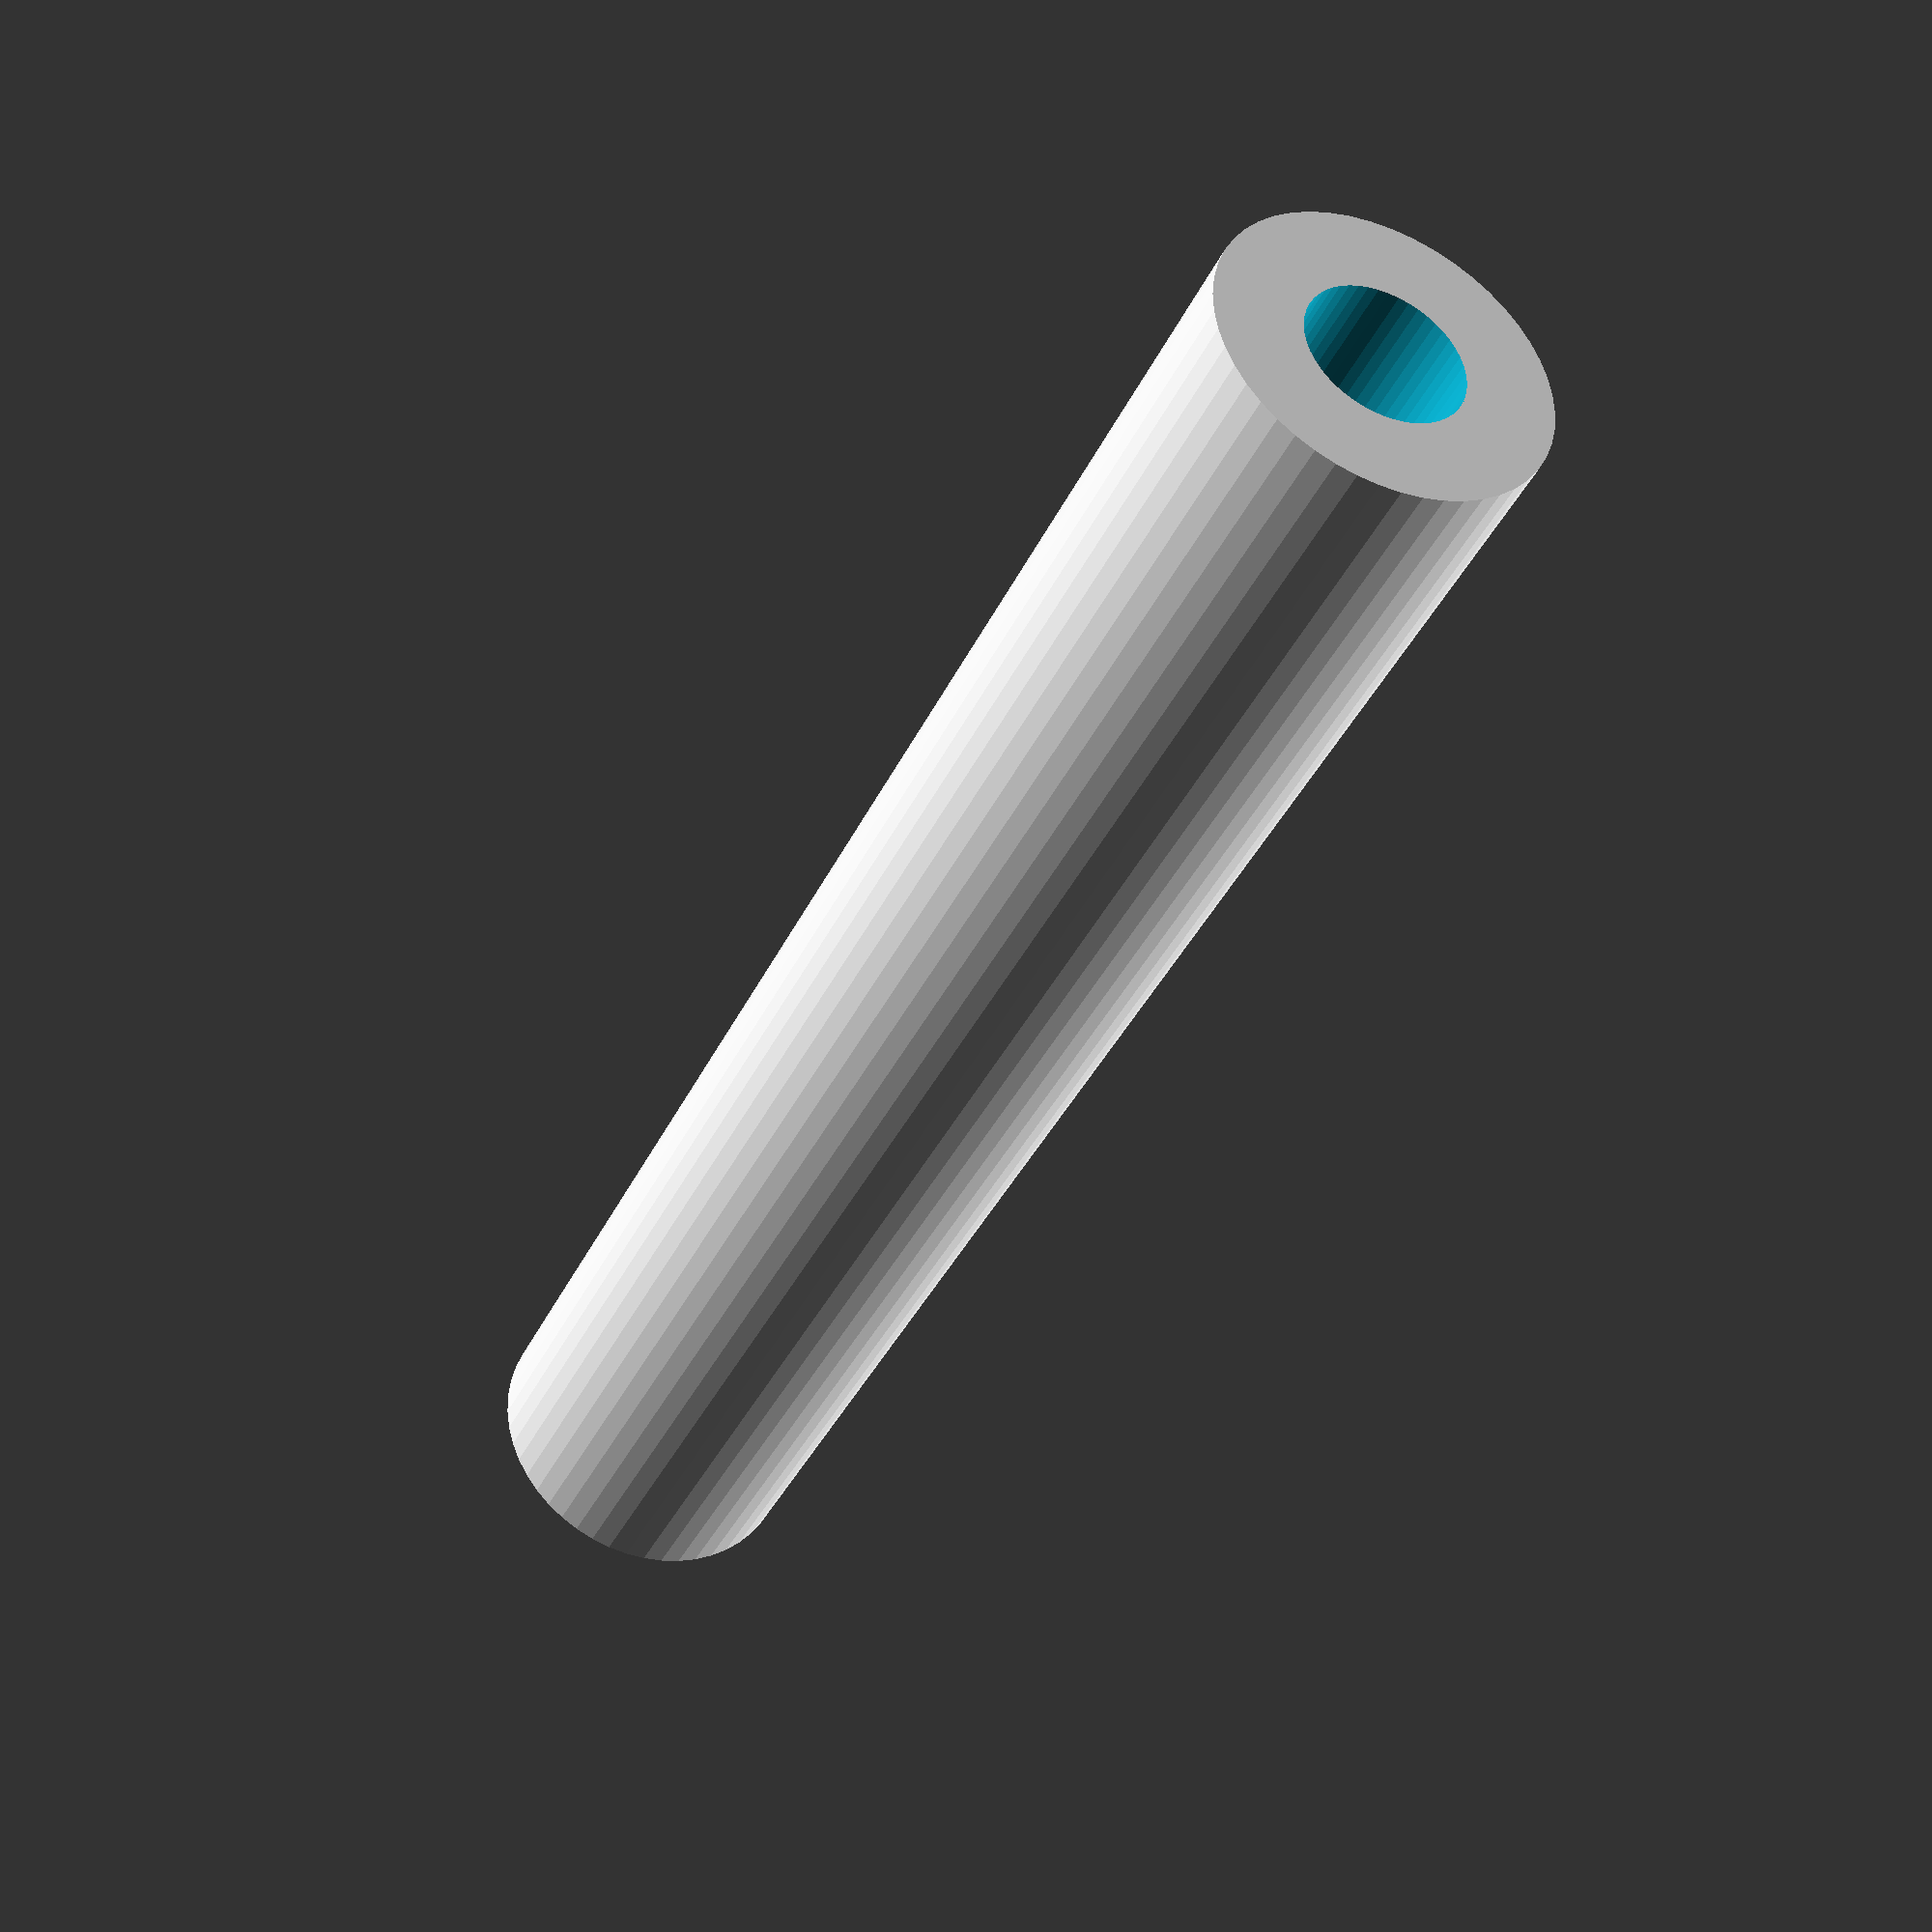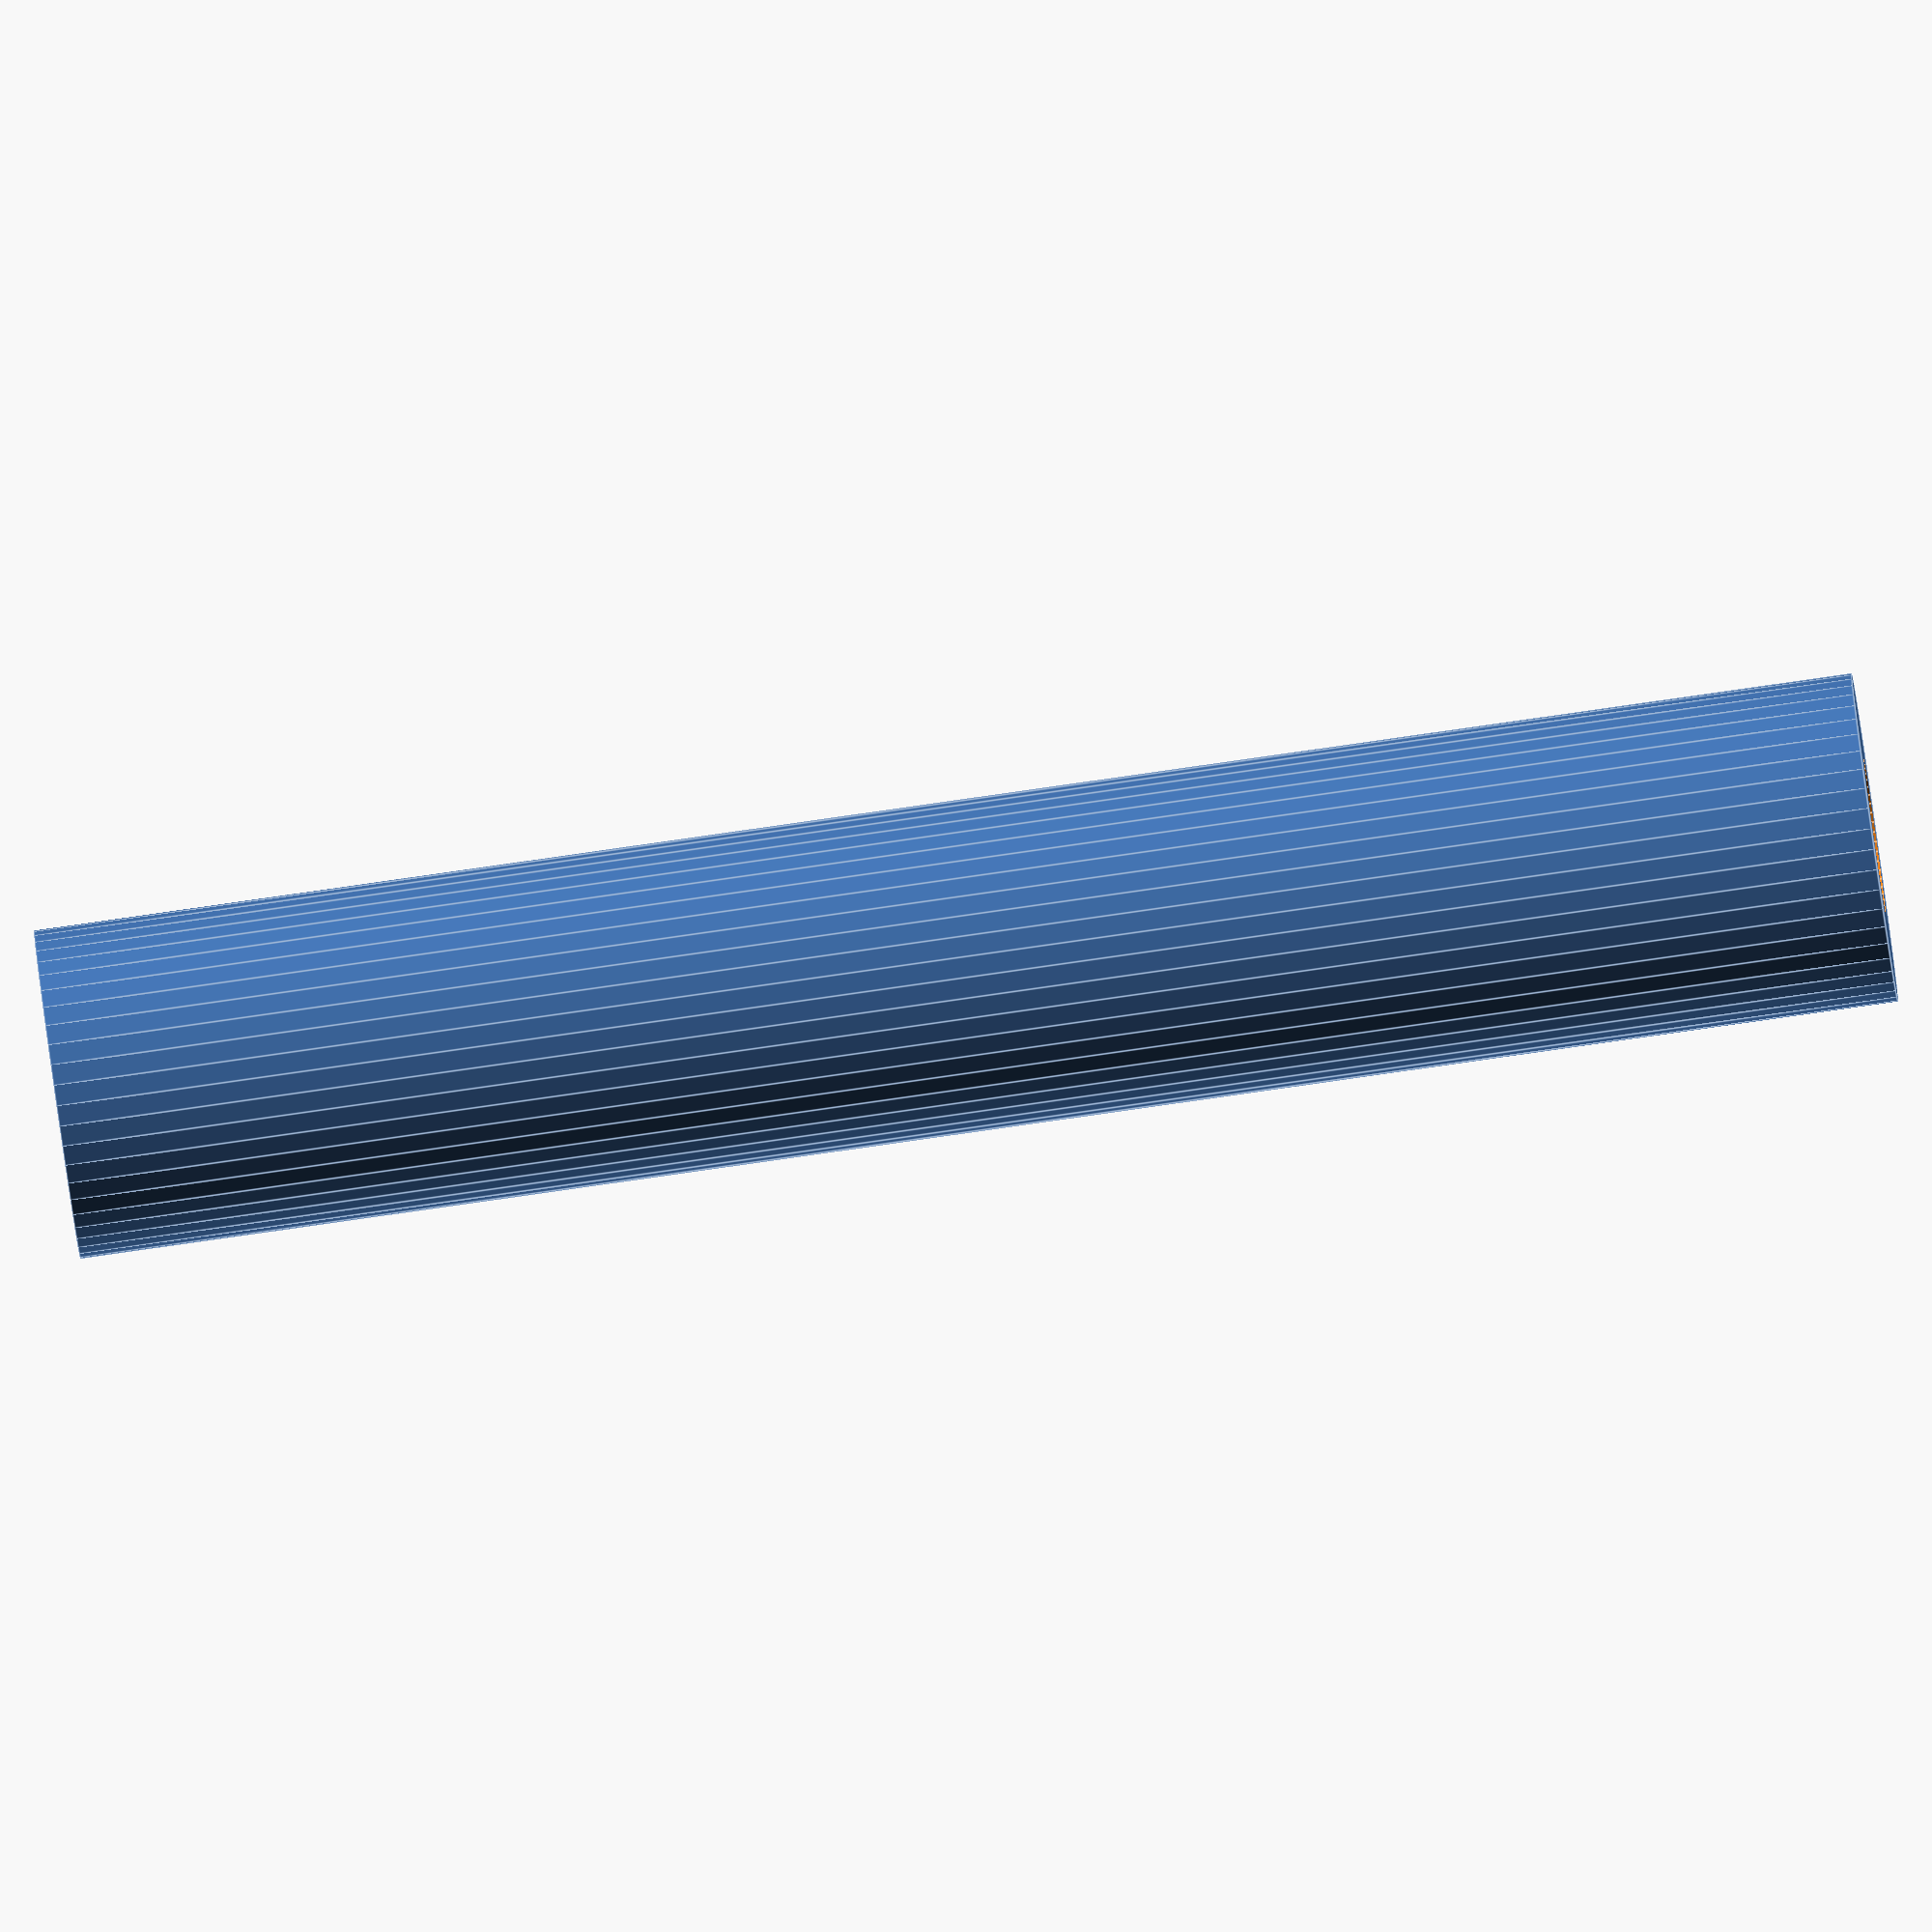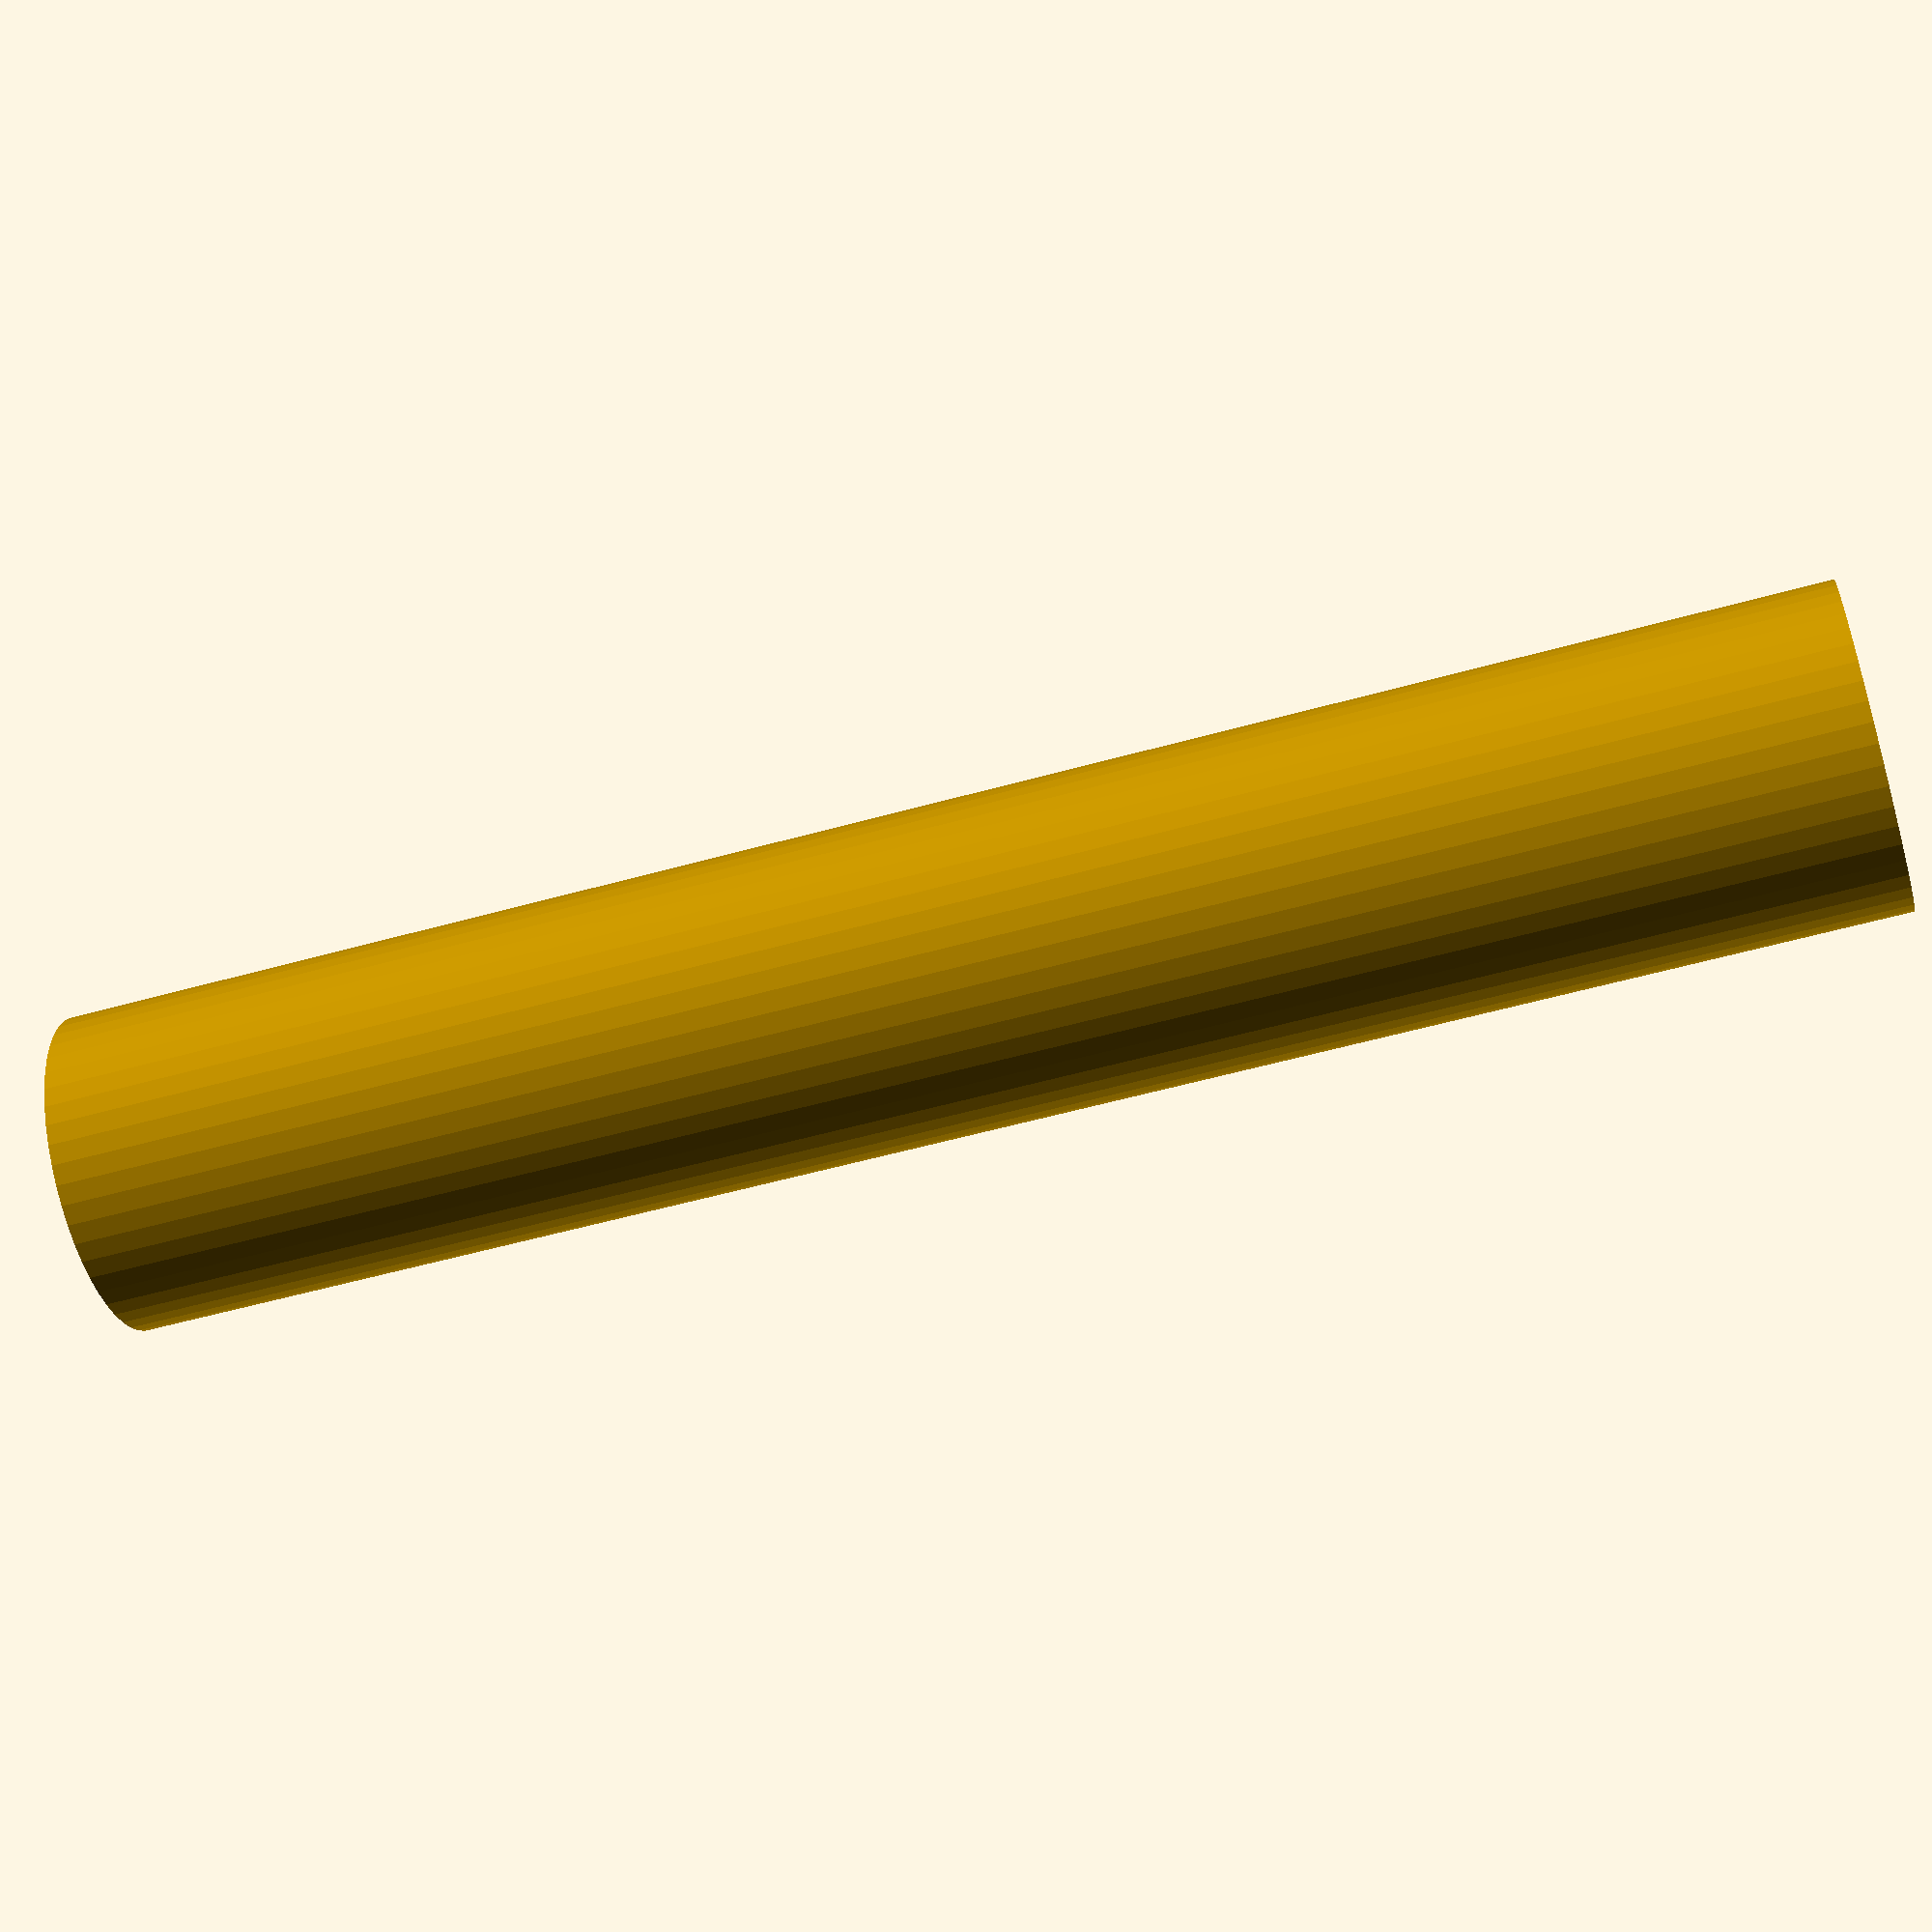
<openscad>
$fn = 50;


difference() {
	union() {
		translate(v = [0, 0, -18.0000000000]) {
			cylinder(h = 36, r = 3.2500000000);
		}
	}
	union() {
		translate(v = [0, 0, -100.0000000000]) {
			cylinder(h = 200, r = 1.5500000000);
		}
	}
}
</openscad>
<views>
elev=38.9 azim=23.6 roll=336.7 proj=p view=solid
elev=84.4 azim=95.6 roll=98.1 proj=o view=edges
elev=235.6 azim=58.8 roll=253.6 proj=p view=wireframe
</views>
